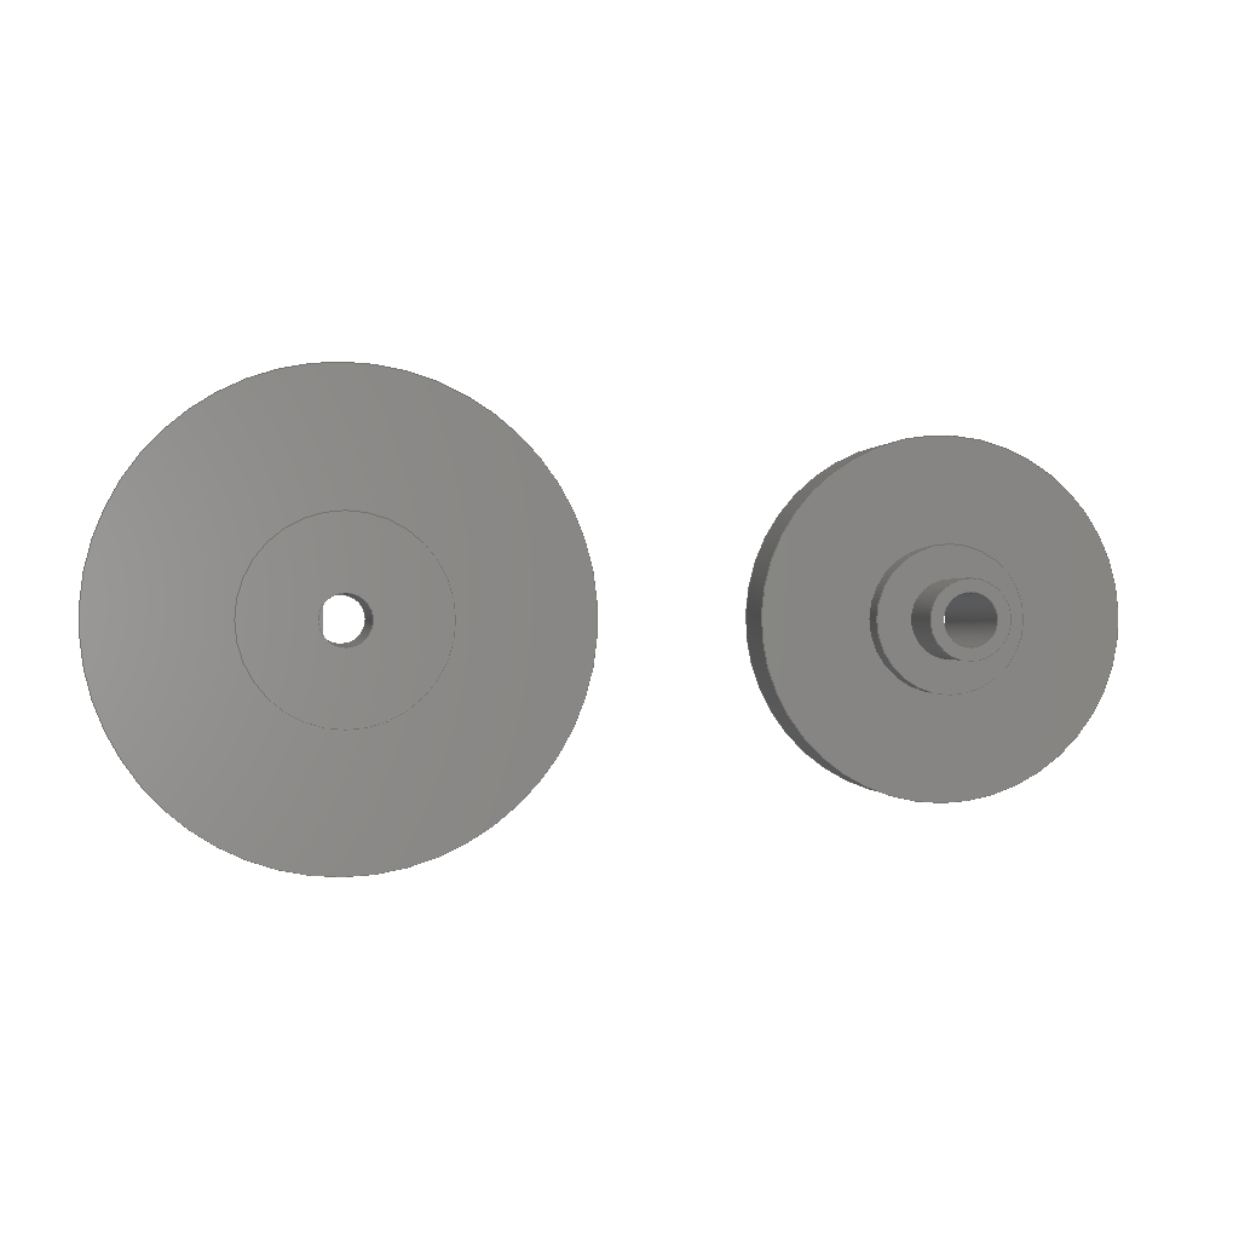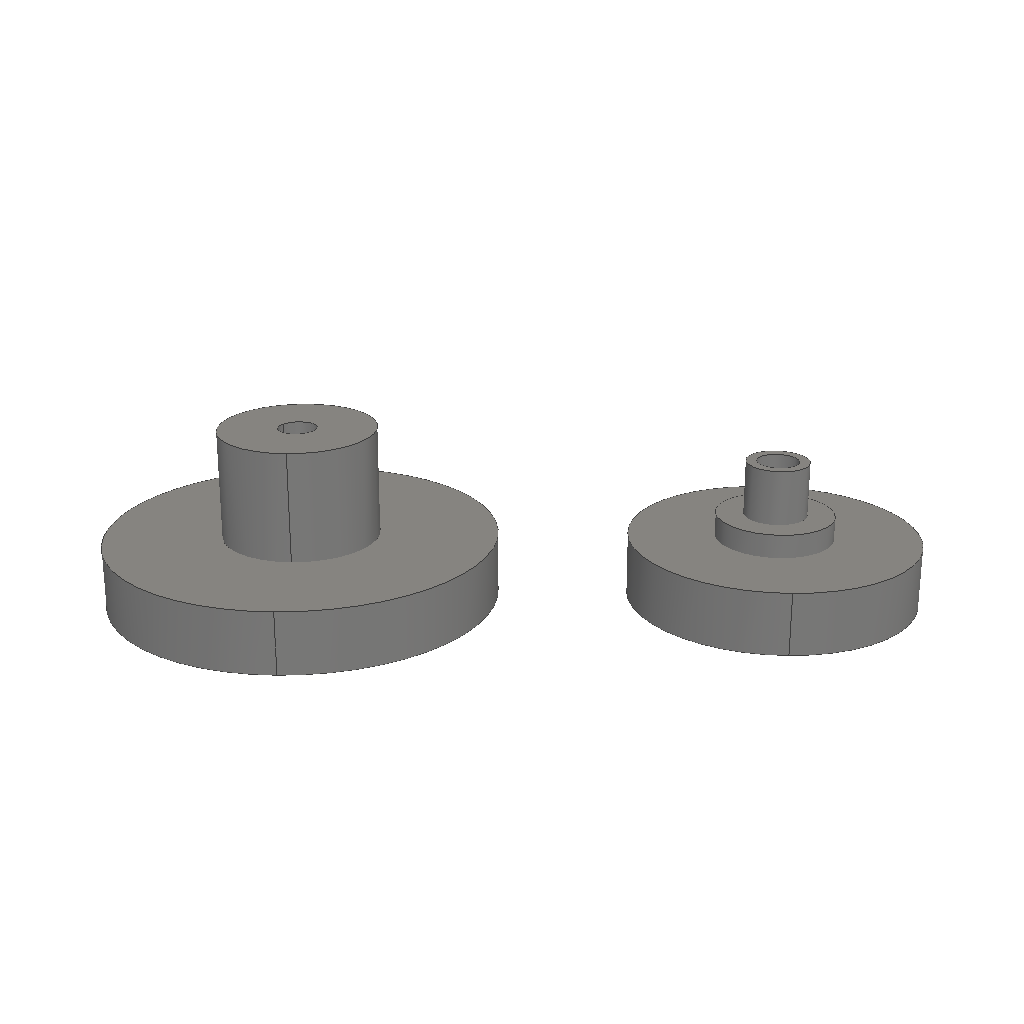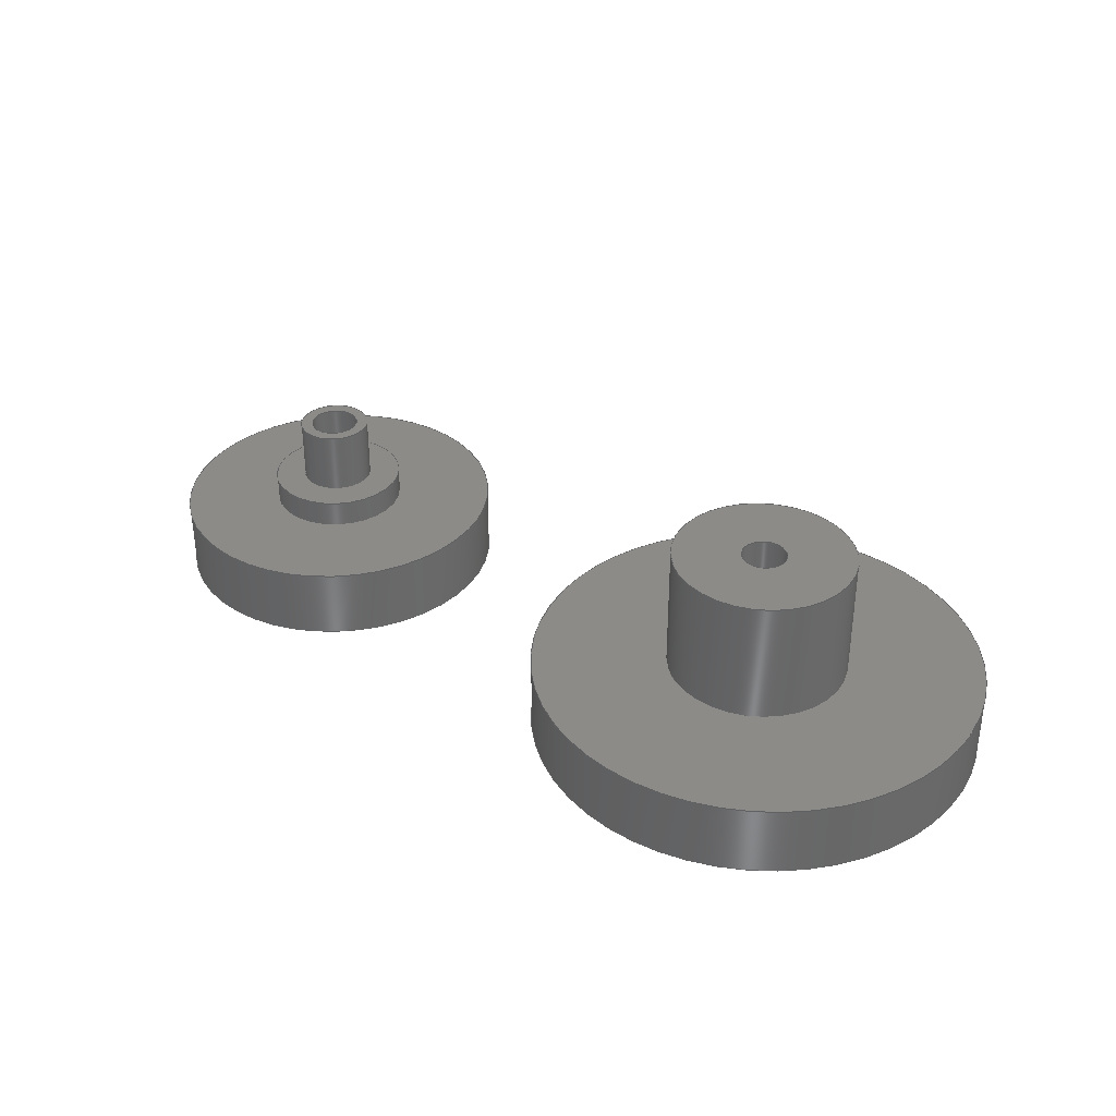
<metadata>
{"format":"step","ext":"step","renderer":"f3d","projection":"perspective","resolution":1024,"background":"white","views":[{"elev":0.2,"azim":171.9,"up":"+Z"},{"elev":20.6,"azim":-178.9,"up":"+Y"},{"elev":34.8,"azim":34.8,"up":"+Y"}]}
</metadata>
<code>
ISO-10303-21;
DATA;
#1=SHAPE_REPRESENTATION_RELATIONSHIP('','',#215,#3);
#2=SHAPE_REPRESENTATION_RELATIONSHIP('','',#216,#4);
#3=ADVANCED_BREP_SHAPE_REPRESENTATION('',(#211),#376);
#4=ADVANCED_BREP_SHAPE_REPRESENTATION('',(#212),#377);
#5=CYLINDRICAL_SURFACE('',#221,0.025);
#6=CYLINDRICAL_SURFACE('',#224,0.0025);
#7=CYLINDRICAL_SURFACE('',#230,0.01);
#8=CYLINDRICAL_SURFACE('',#234,0.0027);
#9=CYLINDRICAL_SURFACE('',#237,0.0185);
#10=CYLINDRICAL_SURFACE('',#243,0.0075);
#11=CYLINDRICAL_SURFACE('',#247,0.004);
#12=LINE('',#325,#16);
#13=LINE('',#327,#17);
#14=LINE('',#329,#18);
#15=LINE('',#331,#19);
#16=VECTOR('',#256,1);
#17=VECTOR('',#259,1);
#18=VECTOR('',#260,1);
#19=VECTOR('',#261,1);
#20=ORIENTED_EDGE('',*,*,#58,.F.);
#21=ORIENTED_EDGE('',*,*,#59,.T.);
#22=ORIENTED_EDGE('',*,*,#60,.T.);
#23=ORIENTED_EDGE('',*,*,#59,.F.);
#24=ORIENTED_EDGE('',*,*,#61,.F.);
#25=ORIENTED_EDGE('',*,*,#62,.T.);
#26=ORIENTED_EDGE('',*,*,#63,.F.);
#27=ORIENTED_EDGE('',*,*,#64,.T.);
#28=ORIENTED_EDGE('',*,*,#61,.T.);
#29=ORIENTED_EDGE('',*,*,#58,.T.);
#30=ORIENTED_EDGE('',*,*,#60,.F.);
#31=ORIENTED_EDGE('',*,*,#65,.T.);
#32=ORIENTED_EDGE('',*,*,#66,.F.);
#33=ORIENTED_EDGE('',*,*,#63,.T.);
#34=ORIENTED_EDGE('',*,*,#62,.F.);
#35=ORIENTED_EDGE('',*,*,#65,.F.);
#36=ORIENTED_EDGE('',*,*,#67,.T.);
#37=ORIENTED_EDGE('',*,*,#64,.F.);
#38=ORIENTED_EDGE('',*,*,#67,.F.);
#39=ORIENTED_EDGE('',*,*,#68,.T.);
#40=ORIENTED_EDGE('',*,*,#66,.T.);
#41=ORIENTED_EDGE('',*,*,#68,.F.);
#42=ORIENTED_EDGE('',*,*,#69,.T.);
#43=ORIENTED_EDGE('',*,*,#70,.F.);
#44=ORIENTED_EDGE('',*,*,#71,.F.);
#45=ORIENTED_EDGE('',*,*,#72,.T.);
#46=ORIENTED_EDGE('',*,*,#69,.F.);
#47=ORIENTED_EDGE('',*,*,#71,.T.);
#48=ORIENTED_EDGE('',*,*,#73,.F.);
#49=ORIENTED_EDGE('',*,*,#72,.F.);
#50=ORIENTED_EDGE('',*,*,#74,.F.);
#51=ORIENTED_EDGE('',*,*,#73,.T.);
#52=ORIENTED_EDGE('',*,*,#75,.F.);
#53=ORIENTED_EDGE('',*,*,#74,.T.);
#54=ORIENTED_EDGE('',*,*,#76,.F.);
#55=ORIENTED_EDGE('',*,*,#75,.T.);
#56=ORIENTED_EDGE('',*,*,#70,.T.);
#57=ORIENTED_EDGE('',*,*,#76,.T.);
#58=EDGE_CURVE('',#77,#78,#94,.T.);
#59=EDGE_CURVE('',#77,#78,#12,.T.);
#60=EDGE_CURVE('',#79,#78,#13,.T.);
#61=EDGE_CURVE('',#80,#77,#14,.T.);
#62=EDGE_CURVE('',#80,#79,#15,.T.);
#63=EDGE_CURVE('',#81,#81,#95,.T.);
#64=EDGE_CURVE('',#82,#82,#96,.T.);
#65=EDGE_CURVE('',#79,#80,#97,.T.);
#66=EDGE_CURVE('',#83,#83,#98,.T.);
#67=EDGE_CURVE('',#84,#84,#99,.T.);
#68=EDGE_CURVE('',#85,#85,#100,.T.);
#69=EDGE_CURVE('',#86,#86,#101,.T.);
#70=EDGE_CURVE('',#87,#87,#102,.T.);
#71=EDGE_CURVE('',#88,#88,#103,.T.);
#72=EDGE_CURVE('',#89,#89,#104,.T.);
#73=EDGE_CURVE('',#90,#90,#105,.T.);
#74=EDGE_CURVE('',#91,#91,#106,.T.);
#75=EDGE_CURVE('',#92,#92,#107,.T.);
#76=EDGE_CURVE('',#93,#93,#108,.T.);
#77=VERTEX_POINT('',#323);
#78=VERTEX_POINT('',#324);
#79=VERTEX_POINT('',#328);
#80=VERTEX_POINT('',#330);
#81=VERTEX_POINT('',#334);
#82=VERTEX_POINT('',#336);
#83=VERTEX_POINT('',#340);
#84=VERTEX_POINT('',#344);
#85=VERTEX_POINT('',#347);
#86=VERTEX_POINT('',#352);
#87=VERTEX_POINT('',#354);
#88=VERTEX_POINT('',#357);
#89=VERTEX_POINT('',#359);
#90=VERTEX_POINT('',#363);
#91=VERTEX_POINT('',#366);
#92=VERTEX_POINT('',#369);
#93=VERTEX_POINT('',#372);
#94=CIRCLE('',#219,0.0025);
#95=CIRCLE('',#222,0.025);
#96=CIRCLE('',#223,0.025);
#97=CIRCLE('',#225,0.0025);
#98=CIRCLE('',#226,0.0025);
#99=CIRCLE('',#229,0.01);
#100=CIRCLE('',#231,0.01);
#101=CIRCLE('',#235,0.0027);
#102=CIRCLE('',#236,0.0027);
#103=CIRCLE('',#238,0.0185);
#104=CIRCLE('',#239,0.0185);
#105=CIRCLE('',#242,0.0075);
#106=CIRCLE('',#244,0.0075);
#107=CIRCLE('',#246,0.004);
#108=CIRCLE('',#248,0.004);
#109=EDGE_LOOP('',(#20,#21));
#110=EDGE_LOOP('',(#22,#23,#24,#25));
#111=EDGE_LOOP('',(#26));
#112=EDGE_LOOP('',(#27));
#113=EDGE_LOOP('',(#28,#29,#30,#31));
#114=EDGE_LOOP('',(#32));
#115=EDGE_LOOP('',(#33));
#116=EDGE_LOOP('',(#34,#35));
#117=EDGE_LOOP('',(#36));
#118=EDGE_LOOP('',(#37));
#119=EDGE_LOOP('',(#38));
#120=EDGE_LOOP('',(#39));
#121=EDGE_LOOP('',(#40));
#122=EDGE_LOOP('',(#41));
#123=EDGE_LOOP('',(#42));
#124=EDGE_LOOP('',(#43));
#125=EDGE_LOOP('',(#44));
#126=EDGE_LOOP('',(#45));
#127=EDGE_LOOP('',(#46));
#128=EDGE_LOOP('',(#47));
#129=EDGE_LOOP('',(#48));
#130=EDGE_LOOP('',(#49));
#131=EDGE_LOOP('',(#50));
#132=EDGE_LOOP('',(#51));
#133=EDGE_LOOP('',(#52));
#134=EDGE_LOOP('',(#53));
#135=EDGE_LOOP('',(#54));
#136=EDGE_LOOP('',(#55));
#137=EDGE_LOOP('',(#56));
#138=EDGE_LOOP('',(#57));
#139=FACE_BOUND('',#109,.T.);
#140=FACE_BOUND('',#110,.T.);
#141=FACE_BOUND('',#111,.T.);
#142=FACE_BOUND('',#112,.T.);
#143=FACE_BOUND('',#113,.T.);
#144=FACE_BOUND('',#114,.T.);
#145=FACE_BOUND('',#115,.T.);
#146=FACE_BOUND('',#116,.T.);
#147=FACE_BOUND('',#117,.T.);
#148=FACE_BOUND('',#118,.T.);
#149=FACE_BOUND('',#119,.T.);
#150=FACE_BOUND('',#120,.T.);
#151=FACE_BOUND('',#121,.T.);
#152=FACE_BOUND('',#122,.T.);
#153=FACE_BOUND('',#123,.T.);
#154=FACE_BOUND('',#124,.T.);
#155=FACE_BOUND('',#125,.T.);
#156=FACE_BOUND('',#126,.T.);
#157=FACE_BOUND('',#127,.T.);
#158=FACE_BOUND('',#128,.T.);
#159=FACE_BOUND('',#129,.T.);
#160=FACE_BOUND('',#130,.T.);
#161=FACE_BOUND('',#131,.T.);
#162=FACE_BOUND('',#132,.T.);
#163=FACE_BOUND('',#133,.T.);
#164=FACE_BOUND('',#134,.T.);
#165=FACE_BOUND('',#135,.T.);
#166=FACE_BOUND('',#136,.T.);
#167=FACE_BOUND('',#137,.T.);
#168=FACE_BOUND('',#138,.T.);
#169=PLANE('',#218);
#170=PLANE('',#220);
#171=PLANE('',#227);
#172=PLANE('',#228);
#173=PLANE('',#232);
#174=PLANE('',#240);
#175=PLANE('',#241);
#176=PLANE('',#245);
#177=PLANE('',#249);
#178=ADVANCED_FACE('',(#139),#169,.F.);
#179=ADVANCED_FACE('',(#140),#170,.T.);
#180=ADVANCED_FACE('',(#141,#142),#5,.T.);
#181=ADVANCED_FACE('',(#143,#144),#6,.F.);
#182=ADVANCED_FACE('',(#145,#146),#171,.T.);
#183=ADVANCED_FACE('',(#147,#148),#172,.F.);
#184=ADVANCED_FACE('',(#149,#150),#7,.T.);
#185=ADVANCED_FACE('',(#151,#152),#173,.F.);
#186=ADVANCED_FACE('',(#153,#154),#8,.F.);
#187=ADVANCED_FACE('',(#155,#156),#9,.T.);
#188=ADVANCED_FACE('',(#157,#158),#174,.T.);
#189=ADVANCED_FACE('',(#159,#160),#175,.F.);
#190=ADVANCED_FACE('',(#161,#162),#10,.T.);
#191=ADVANCED_FACE('',(#163,#164),#176,.T.);
#192=ADVANCED_FACE('',(#165,#166),#11,.T.);
#193=ADVANCED_FACE('',(#167,#168),#177,.T.);
#194=CLOSED_SHELL('',(#178,#179,#180,#181,#182,#183,#184,#185));
#195=CLOSED_SHELL('',(#186,#187,#188,#189,#190,#191,#192,#193));
#196=STYLED_ITEM('',(#198),#211);
#197=STYLED_ITEM('',(#199),#212);
#198=PRESENTATION_STYLE_ASSIGNMENT((#200));
#199=PRESENTATION_STYLE_ASSIGNMENT((#201));
#200=SURFACE_STYLE_USAGE(.BOTH.,#202);
#201=SURFACE_STYLE_USAGE(.BOTH.,#203);
#202=SURFACE_SIDE_STYLE('',(#204));
#203=SURFACE_SIDE_STYLE('',(#205));
#204=SURFACE_STYLE_FILL_AREA(#206);
#205=SURFACE_STYLE_FILL_AREA(#207);
#206=FILL_AREA_STYLE('',(#208));
#207=FILL_AREA_STYLE('',(#209));
#208=FILL_AREA_STYLE_COLOUR('',#210);
#209=FILL_AREA_STYLE_COLOUR('',#210);
#210=DRAUGHTING_PRE_DEFINED_COLOUR('black');
#211=MANIFOLD_SOLID_BREP('Part 1',#194);
#212=MANIFOLD_SOLID_BREP('Part 2',#195);
#213=SHAPE_DEFINITION_REPRESENTATION(#386,#215);
#214=SHAPE_DEFINITION_REPRESENTATION(#387,#216);
#215=SHAPE_REPRESENTATION('Part 1',(#217),#376);
#216=SHAPE_REPRESENTATION('Part 2',(#233),#377);
#217=AXIS2_PLACEMENT_3D('',#320,#250,#251);
#218=AXIS2_PLACEMENT_3D('',#321,#252,#253);
#219=AXIS2_PLACEMENT_3D('',#322,#254,#255);
#220=AXIS2_PLACEMENT_3D('',#326,#257,#258);
#221=AXIS2_PLACEMENT_3D('',#332,#262,#263);
#222=AXIS2_PLACEMENT_3D('',#333,#264,#265);
#223=AXIS2_PLACEMENT_3D('',#335,#266,#267);
#224=AXIS2_PLACEMENT_3D('',#337,#268,#269);
#225=AXIS2_PLACEMENT_3D('',#338,#270,#271);
#226=AXIS2_PLACEMENT_3D('',#339,#272,#273);
#227=AXIS2_PLACEMENT_3D('',#341,#274,#275);
#228=AXIS2_PLACEMENT_3D('',#342,#276,#277);
#229=AXIS2_PLACEMENT_3D('',#343,#278,#279);
#230=AXIS2_PLACEMENT_3D('',#345,#280,#281);
#231=AXIS2_PLACEMENT_3D('',#346,#282,#283);
#232=AXIS2_PLACEMENT_3D('',#348,#284,#285);
#233=AXIS2_PLACEMENT_3D('',#349,#286,#287);
#234=AXIS2_PLACEMENT_3D('',#350,#288,#289);
#235=AXIS2_PLACEMENT_3D('',#351,#290,#291);
#236=AXIS2_PLACEMENT_3D('',#353,#292,#293);
#237=AXIS2_PLACEMENT_3D('',#355,#294,#295);
#238=AXIS2_PLACEMENT_3D('',#356,#296,#297);
#239=AXIS2_PLACEMENT_3D('',#358,#298,#299);
#240=AXIS2_PLACEMENT_3D('',#360,#300,#301);
#241=AXIS2_PLACEMENT_3D('',#361,#302,#303);
#242=AXIS2_PLACEMENT_3D('',#362,#304,#305);
#243=AXIS2_PLACEMENT_3D('',#364,#306,#307);
#244=AXIS2_PLACEMENT_3D('',#365,#308,#309);
#245=AXIS2_PLACEMENT_3D('',#367,#310,#311);
#246=AXIS2_PLACEMENT_3D('',#368,#312,#313);
#247=AXIS2_PLACEMENT_3D('',#370,#314,#315);
#248=AXIS2_PLACEMENT_3D('',#371,#316,#317);
#249=AXIS2_PLACEMENT_3D('',#373,#318,#319);
#250=DIRECTION('',(0,0,1));
#251=DIRECTION('',(1,0,0));
#252=DIRECTION('',(0,-1,0));
#253=DIRECTION('',(1,0,0));
#254=DIRECTION('',(0,-1,0));
#255=DIRECTION('',(0,0,-1));
#256=DIRECTION('',(0,0,1));
#257=DIRECTION('',(-1,0,0));
#258=DIRECTION('',(0,0,1));
#259=DIRECTION('',(0,1,0));
#260=DIRECTION('',(0,1,0));
#261=DIRECTION('',(0,0,1));
#262=DIRECTION('',(0,1,0));
#263=DIRECTION('',(0,0,1));
#264=DIRECTION('',(0,-1,0));
#265=DIRECTION('',(0,0,-1));
#266=DIRECTION('',(0,-1,0));
#267=DIRECTION('',(0,0,-1));
#268=DIRECTION('',(0,1,0));
#269=DIRECTION('',(0,0,1));
#270=DIRECTION('',(0,-1,0));
#271=DIRECTION('',(0,0,-1));
#272=DIRECTION('',(0,-1,0));
#273=DIRECTION('',(0,0,-1));
#274=DIRECTION('',(0,-1,0));
#275=DIRECTION('',(1,0,0));
#276=DIRECTION('',(0,-1,0));
#277=DIRECTION('',(1,0,0));
#278=DIRECTION('',(0,-1,0));
#279=DIRECTION('',(0,0,-1));
#280=DIRECTION('',(0,-1,0));
#281=DIRECTION('',(0,0,-1));
#282=DIRECTION('',(0,-1,0));
#283=DIRECTION('',(0,0,-1));
#284=DIRECTION('',(0,-1,0));
#285=DIRECTION('',(1,0,0));
#286=DIRECTION('',(0,0,1));
#287=DIRECTION('',(1,0,0));
#288=DIRECTION('',(0,1,0));
#289=DIRECTION('',(0,0,1));
#290=DIRECTION('',(0,-1,0));
#291=DIRECTION('',(0,0,-1));
#292=DIRECTION('',(0,-1,0));
#293=DIRECTION('',(0,0,-1));
#294=DIRECTION('',(0,1,0));
#295=DIRECTION('',(0,0,1));
#296=DIRECTION('',(0,-1,0));
#297=DIRECTION('',(0,0,-1));
#298=DIRECTION('',(0,-1,0));
#299=DIRECTION('',(0,0,-1));
#300=DIRECTION('',(0,-1,0));
#301=DIRECTION('',(1,0,0));
#302=DIRECTION('',(0,-1,0));
#303=DIRECTION('',(1,0,0));
#304=DIRECTION('',(0,1,0));
#305=DIRECTION('',(0,0,1));
#306=DIRECTION('',(0,-1,0));
#307=DIRECTION('',(0,0,-1));
#308=DIRECTION('',(0,1,0));
#309=DIRECTION('',(0,0,1));
#310=DIRECTION('',(0,1,0));
#311=DIRECTION('',(-1,0,0));
#312=DIRECTION('',(0,1,0));
#313=DIRECTION('',(0,0,1));
#314=DIRECTION('',(0,-1,0));
#315=DIRECTION('',(0,0,-1));
#316=DIRECTION('',(0,1,0));
#317=DIRECTION('',(0,0,1));
#318=DIRECTION('',(0,1,0));
#319=DIRECTION('',(-1,0,0));
#320=CARTESIAN_POINT('',(0,0,0));
#321=CARTESIAN_POINT('',(0,0.0105,0));
#322=CARTESIAN_POINT('',(-4.337e-19,0.0105,-1.419e-19));
#323=CARTESIAN_POINT('',(0.002,0.0105,-0.0015));
#324=CARTESIAN_POINT('',(0.002,0.0105,0.0015));
#325=CARTESIAN_POINT('',(0.002,0.0105,0));
#326=CARTESIAN_POINT('',(0.002,-0.008,0));
#327=CARTESIAN_POINT('',(0.002,-0.008,0.0015));
#328=CARTESIAN_POINT('',(0.002,-0.008,0.0015));
#329=CARTESIAN_POINT('',(0.002,-0.008,-0.0015));
#330=CARTESIAN_POINT('',(0.002,-0.008,-0.0015));
#331=CARTESIAN_POINT('',(0.002,-0.008,0));
#332=CARTESIAN_POINT('',(0,-0.008,1.531e-18));
#333=CARTESIAN_POINT('',(0,-0.008,1.531e-18));
#334=CARTESIAN_POINT('',(0,-0.008,-0.025));
#335=CARTESIAN_POINT('',(0,0,1.531e-18));
#336=CARTESIAN_POINT('',(0,0,-0.025));
#337=CARTESIAN_POINT('',(-4.337e-19,-0.008,-1.419e-19));
#338=CARTESIAN_POINT('',(-4.337e-19,-0.008,-1.419e-19));
#339=CARTESIAN_POINT('',(-4.337e-19,0.014,-1.419e-19));
#340=CARTESIAN_POINT('',(-4.337e-19,0.014,-0.0025));
#341=CARTESIAN_POINT('',(0,-0.008,0));
#342=CARTESIAN_POINT('',(0,0,0));
#343=CARTESIAN_POINT('',(0,0,6.123e-19));
#344=CARTESIAN_POINT('',(0,0,-0.01));
#345=CARTESIAN_POINT('',(0,0.0105,6.123e-19));
#346=CARTESIAN_POINT('',(0,0.014,6.123e-19));
#347=CARTESIAN_POINT('',(0,0.014,-0.01));
#348=CARTESIAN_POINT('',(0,0.014,0));
#349=CARTESIAN_POINT('',(0,0,0));
#350=CARTESIAN_POINT('',(-0.06,-0.008,1.653e-19));
#351=CARTESIAN_POINT('',(-0.06,-0.008,1.653e-19));
#352=CARTESIAN_POINT('',(-0.06,-0.008,-0.0027));
#353=CARTESIAN_POINT('',(-0.06,0.01,1.653e-19));
#354=CARTESIAN_POINT('',(-0.06,0.01,-0.0027));
#355=CARTESIAN_POINT('',(-0.06,-0.008,1.133e-18));
#356=CARTESIAN_POINT('',(-0.06,-0.008,1.133e-18));
#357=CARTESIAN_POINT('',(-0.06,-0.008,-0.0185));
#358=CARTESIAN_POINT('',(-0.06,0,1.133e-18));
#359=CARTESIAN_POINT('',(-0.06,0,-0.0185));
#360=CARTESIAN_POINT('',(-0.06,-0.008,0));
#361=CARTESIAN_POINT('',(-0.06,0,0));
#362=CARTESIAN_POINT('',(-0.06,0,6.246e-19));
#363=CARTESIAN_POINT('',(-0.06,0,0.0075));
#364=CARTESIAN_POINT('',(-0.06,0.003,6.246e-19));
#365=CARTESIAN_POINT('',(-0.06,0.003,6.246e-19));
#366=CARTESIAN_POINT('',(-0.06,0.003,0.0075));
#367=CARTESIAN_POINT('',(-0.06,0.003,0));
#368=CARTESIAN_POINT('',(-0.06,0.003,4.103e-19));
#369=CARTESIAN_POINT('',(-0.06,0.003,0.004));
#370=CARTESIAN_POINT('',(-0.06,0.01,4.103e-19));
#371=CARTESIAN_POINT('',(-0.06,0.01,4.103e-19));
#372=CARTESIAN_POINT('',(-0.06,0.01,0.004));
#373=CARTESIAN_POINT('',(-0.06,0.01,0));
#374=MECHANICAL_DESIGN_GEOMETRIC_PRESENTATION_REPRESENTATION('',(#196),
#376);
#375=MECHANICAL_DESIGN_GEOMETRIC_PRESENTATION_REPRESENTATION('',(#197),
#377);
#376=(
GEOMETRIC_REPRESENTATION_CONTEXT(3)
GLOBAL_UNCERTAINTY_ASSIGNED_CONTEXT((#378))
GLOBAL_UNIT_ASSIGNED_CONTEXT((#384,#382,#380))
REPRESENTATION_CONTEXT('Part 1','TOP_LEVEL_ASSEMBLY_PART')
);
#377=(
GEOMETRIC_REPRESENTATION_CONTEXT(3)
GLOBAL_UNCERTAINTY_ASSIGNED_CONTEXT((#379))
GLOBAL_UNIT_ASSIGNED_CONTEXT((#385,#383,#381))
REPRESENTATION_CONTEXT('Part 2','TOP_LEVEL_ASSEMBLY_PART')
);
#378=UNCERTAINTY_MEASURE_WITH_UNIT(LENGTH_MEASURE(1e-08),#384,
'DISTANCE_ACCURACY_VALUE','Maximum Tolerance applied to model');
#379=UNCERTAINTY_MEASURE_WITH_UNIT(LENGTH_MEASURE(1e-08),#385,
'DISTANCE_ACCURACY_VALUE','Maximum Tolerance applied to model');
#380=(
NAMED_UNIT(*)
SI_UNIT($,.STERADIAN.)
SOLID_ANGLE_UNIT()
);
#381=(
NAMED_UNIT(*)
SI_UNIT($,.STERADIAN.)
SOLID_ANGLE_UNIT()
);
#382=(
NAMED_UNIT(*)
PLANE_ANGLE_UNIT()
SI_UNIT($,.RADIAN.)
);
#383=(
NAMED_UNIT(*)
PLANE_ANGLE_UNIT()
SI_UNIT($,.RADIAN.)
);
#384=(
LENGTH_UNIT()
NAMED_UNIT(*)
SI_UNIT($,.METRE.)
);
#385=(
LENGTH_UNIT()
NAMED_UNIT(*)
SI_UNIT($,.METRE.)
);
#386=PRODUCT_DEFINITION_SHAPE('','',#388);
#387=PRODUCT_DEFINITION_SHAPE('','',#389);
#388=PRODUCT_DEFINITION('','',#392,#390);
#389=PRODUCT_DEFINITION('','',#393,#391);
#390=PRODUCT_DEFINITION_CONTEXT('',#404,'design');
#391=PRODUCT_DEFINITION_CONTEXT('',#405,'design');
#392=PRODUCT_DEFINITION_FORMATION_WITH_SPECIFIED_SOURCE('','',#396,
 .NOT_KNOWN.);
#393=PRODUCT_DEFINITION_FORMATION_WITH_SPECIFIED_SOURCE('','',#397,
 .NOT_KNOWN.);
#394=PRODUCT_RELATED_PRODUCT_CATEGORY('','',(#396));
#395=PRODUCT_RELATED_PRODUCT_CATEGORY('','',(#397));
#396=PRODUCT('Part 1','Part 1','Part 1',(#400));
#397=PRODUCT('Part 2','Part 2','Part 2',(#401));
#398=PRODUCT_CATEGORY('','');
#399=PRODUCT_CATEGORY('','');
#400=PRODUCT_CONTEXT('',#404,'mechanical');
#401=PRODUCT_CONTEXT('',#405,'mechanical');
#402=APPLICATION_PROTOCOL_DEFINITION('international standard',
'ap242_managed_model_based_3d_engineering',2011,#404);
#403=APPLICATION_PROTOCOL_DEFINITION('international standard',
'ap242_managed_model_based_3d_engineering',2011,#405);
#404=APPLICATION_CONTEXT('managed model based 3d engineering');
#405=APPLICATION_CONTEXT('managed model based 3d engineering');
ENDSEC;
END-ISO-10303-21;

</code>
